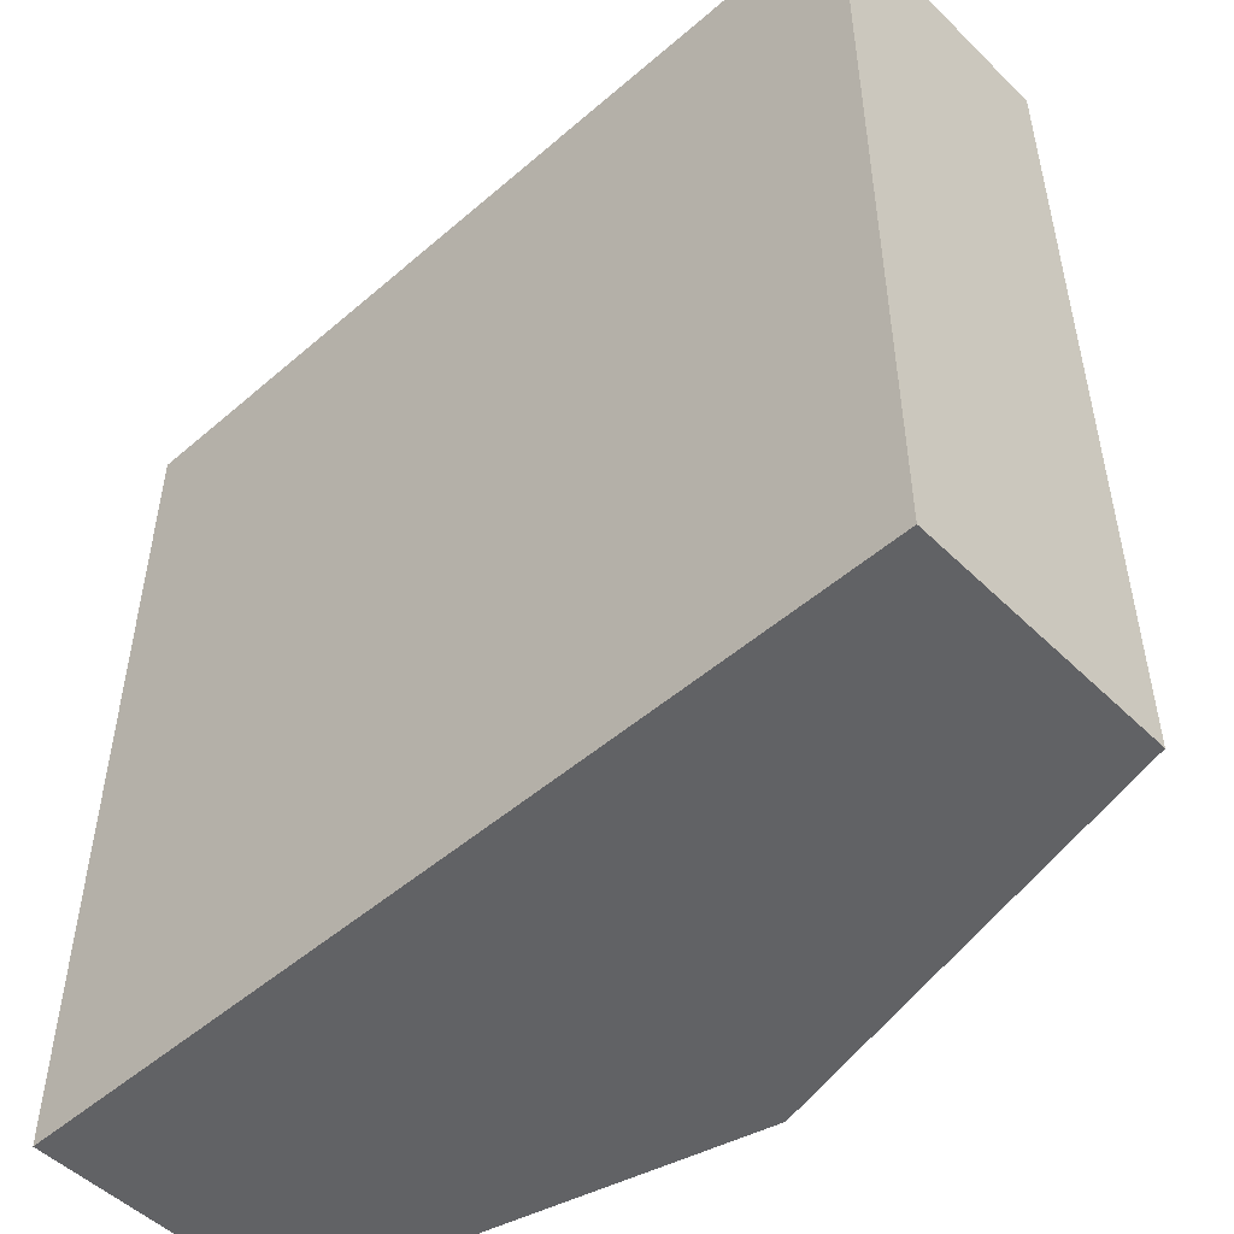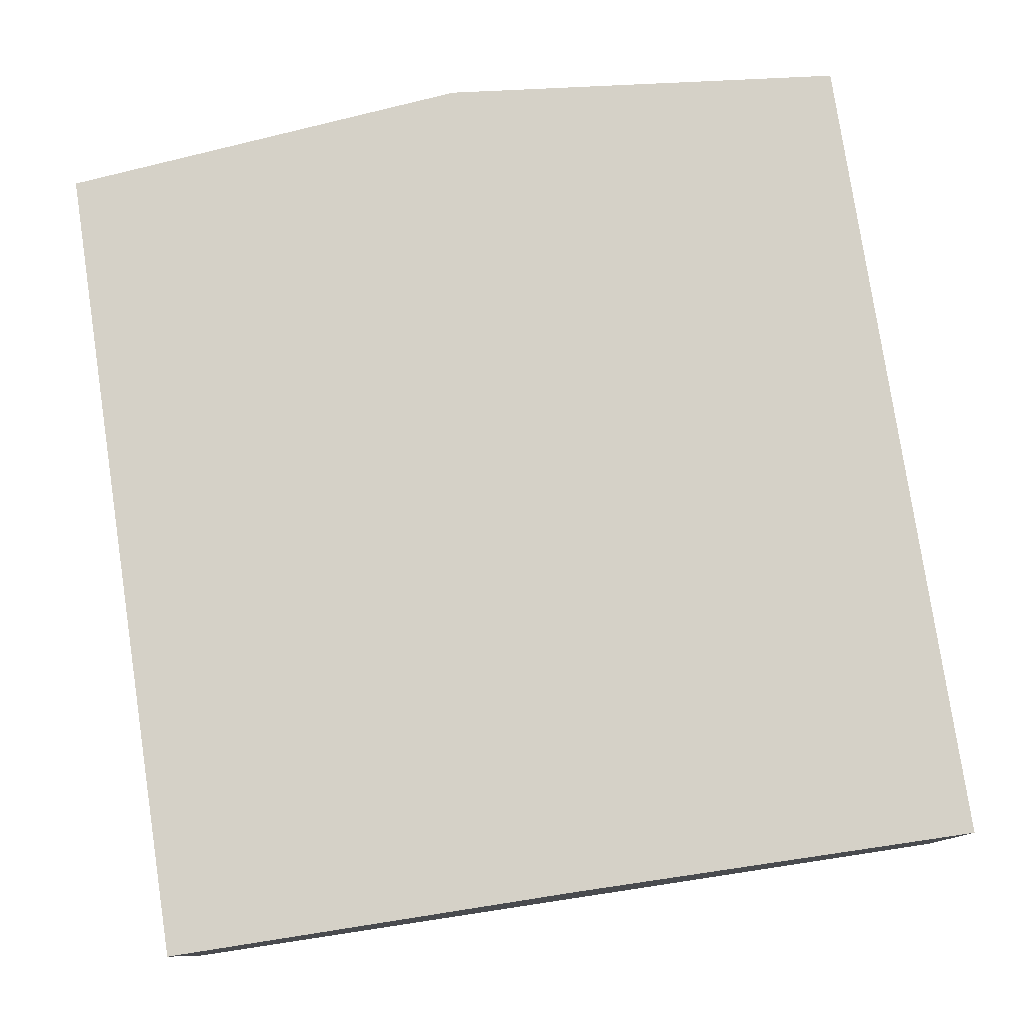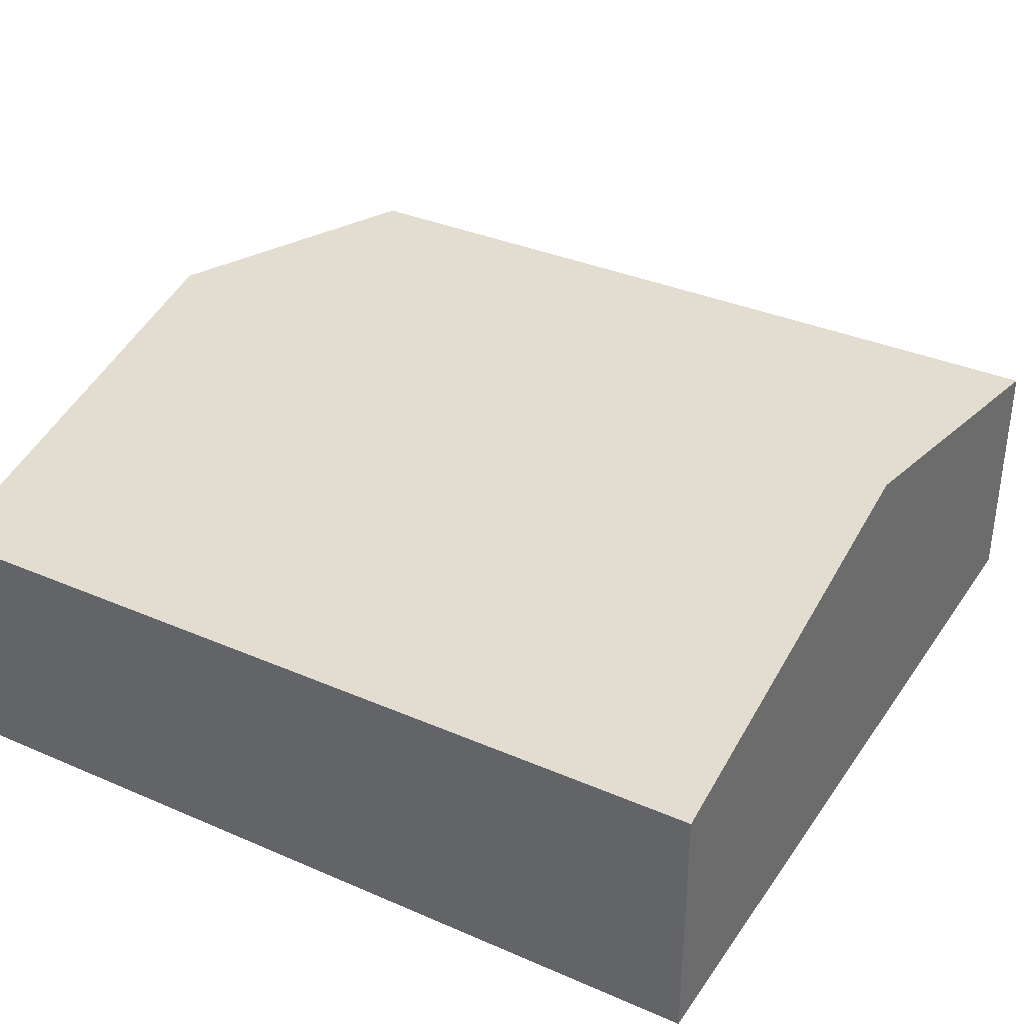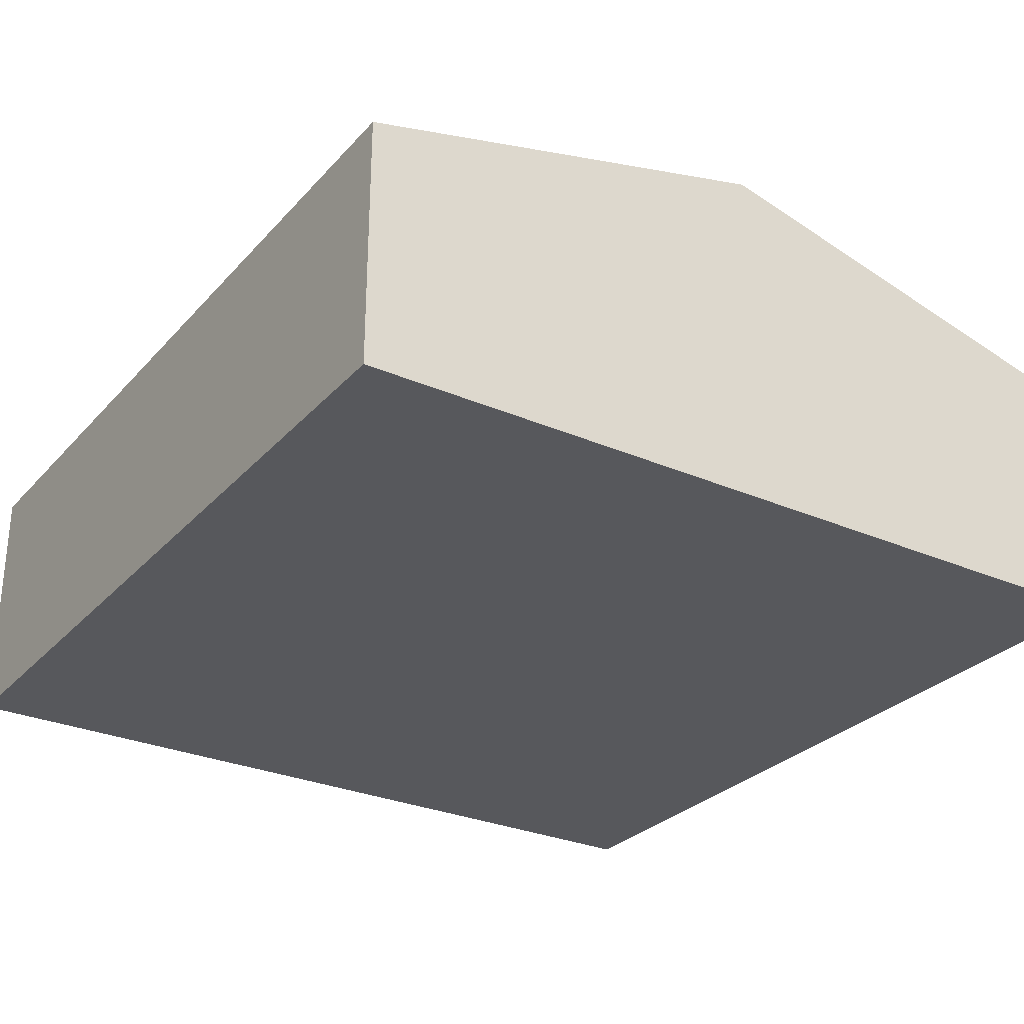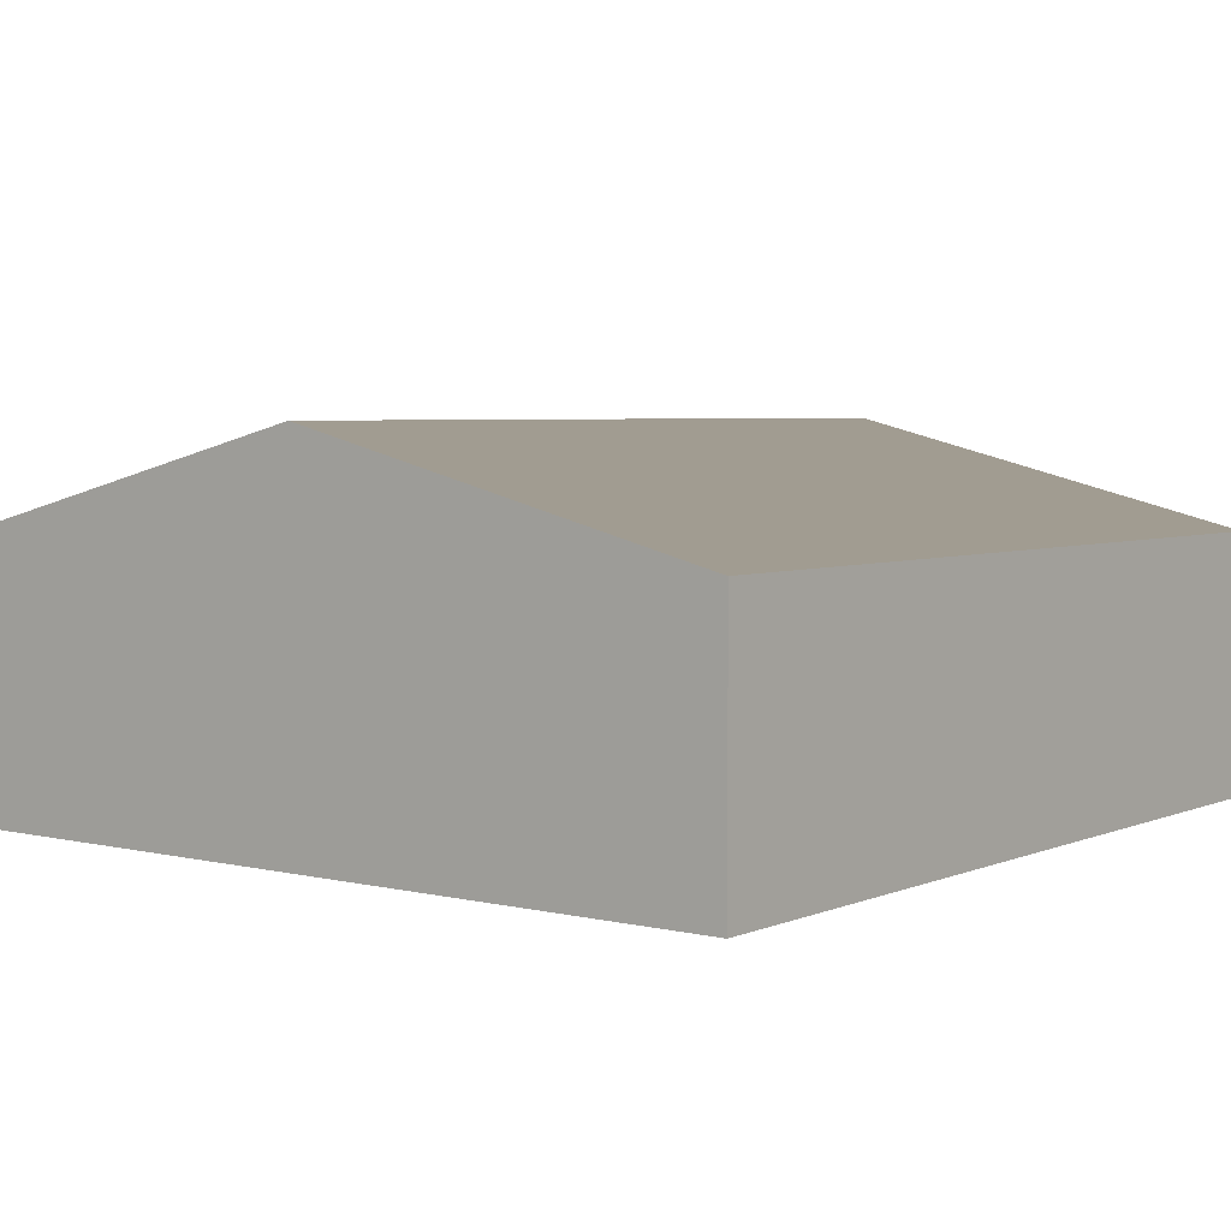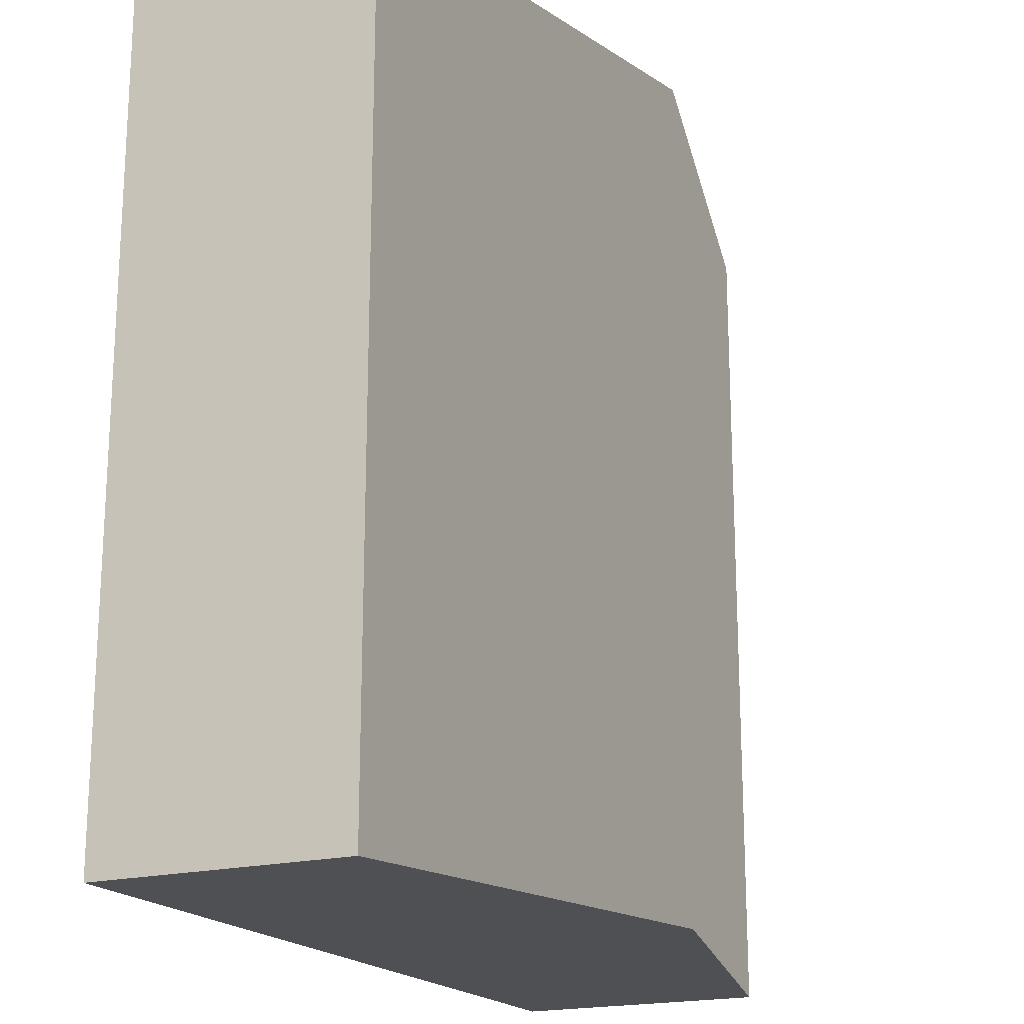
<metadata>
{"format":"obj","ext":"obj","renderer":"f3d","projection":"perspective","resolution":1024,"background":"white","views":[{"elev":-50.6,"azim":43.3,"up":"+Z"},{"elev":78.8,"azim":171.4,"up":"+Y"},{"elev":35.1,"azim":119.9,"up":"+Y"},{"elev":-28.7,"azim":-33.1,"up":"+Y"},{"elev":4.5,"azim":-142.5,"up":"+Y"},{"elev":-19.2,"azim":115.9,"up":"+Z"}]}
</metadata>
<code>
v 0 68.46 -250
v 0 68.46 0
v 250 68.46 0
v 250 68.46 -250
v 0 0 -250
v 0 0 0
v 250 0 0
v 250 0 -250
v 0 75.15 -250
v 0 75.15 0
v 250 75.15 0
v 250 75.15 -250
v 125 0 -250
v 125 0 0
v 125 99.85 0
v 125 106.5 0
v 125 106.5 -250
v 125 99.85 -250
f 18 13 5 1
f 4 3 7 8
f 5 6 2 1
f 13 14 6 5
f 14 15 2 6
f 17 18 1 9
f 4 12 11 3
f 9 1 2 10
f 16 17 9 10
f 15 16 10 2
f 7 14 13 8
f 3 15 14 7
f 3 11 16 15
f 11 12 17 16
f 4 18 17 12
f 4 8 13 18

</code>
